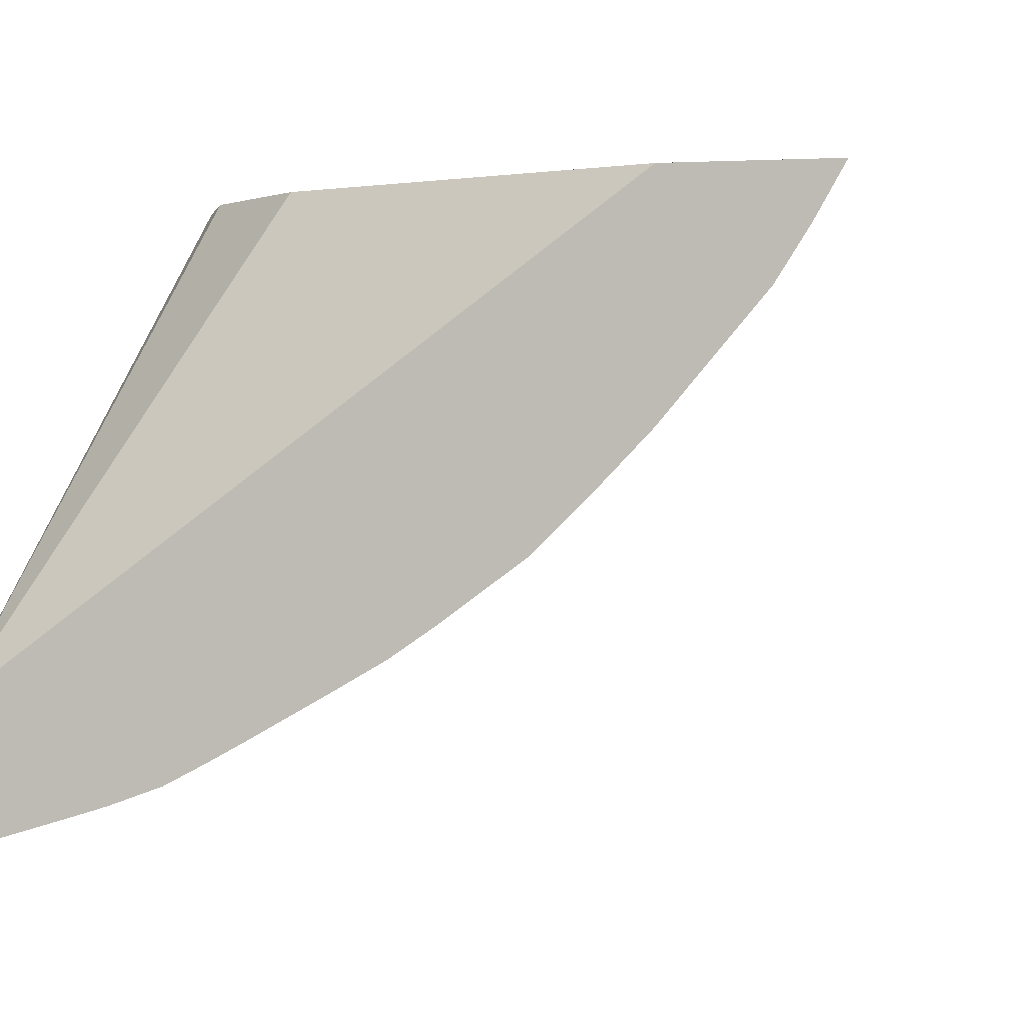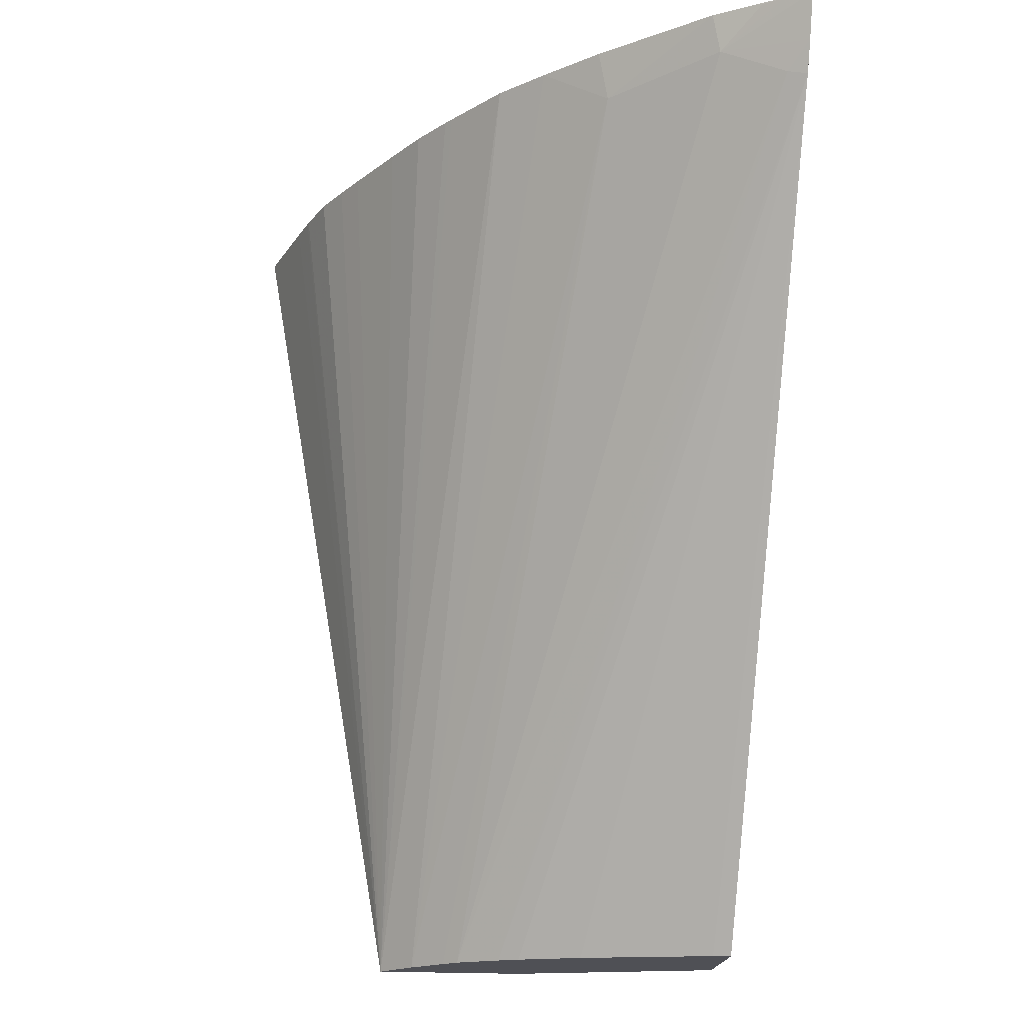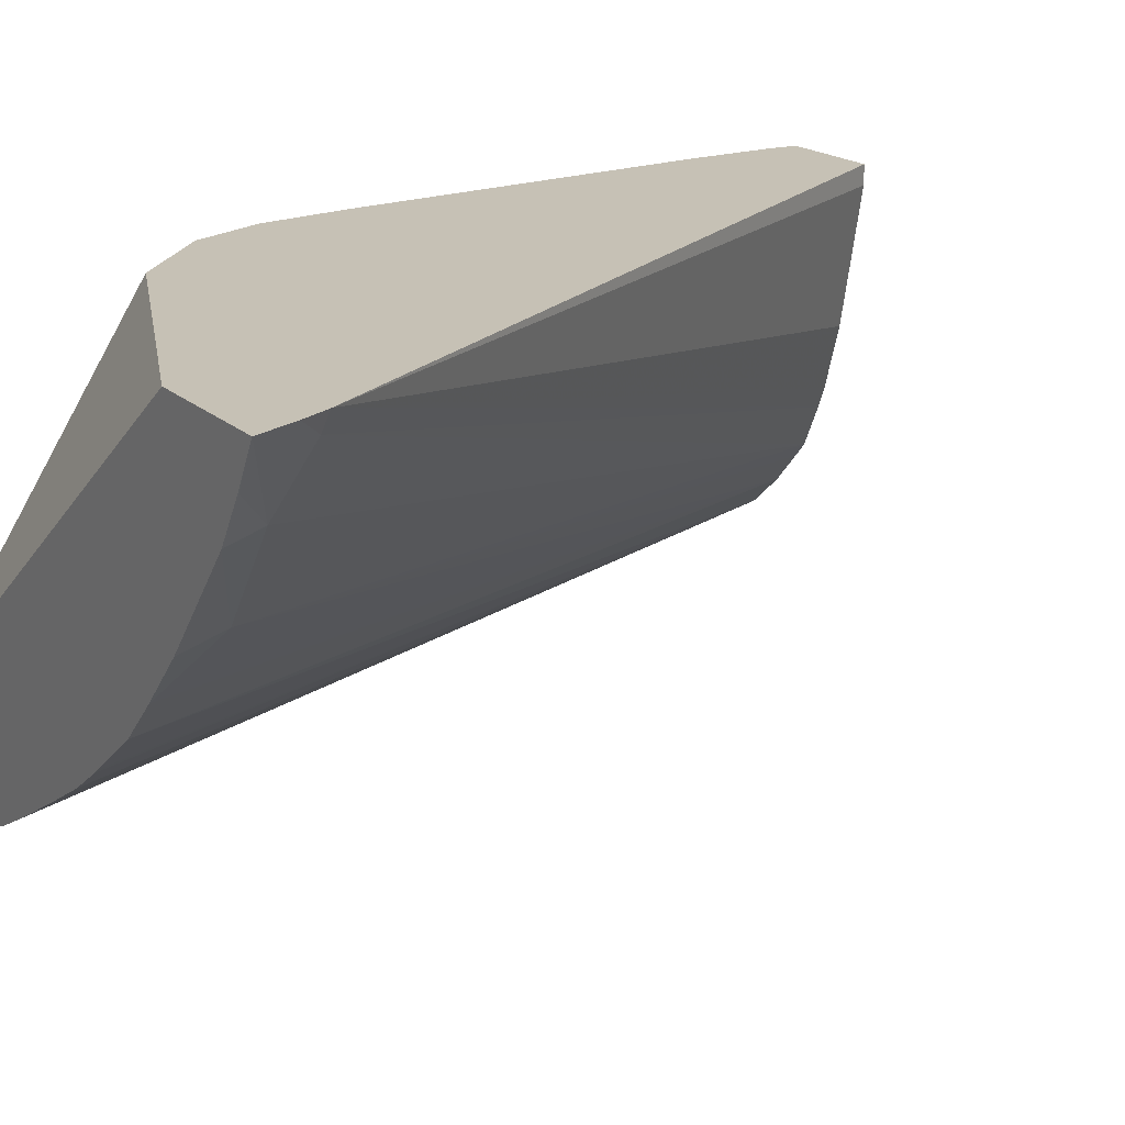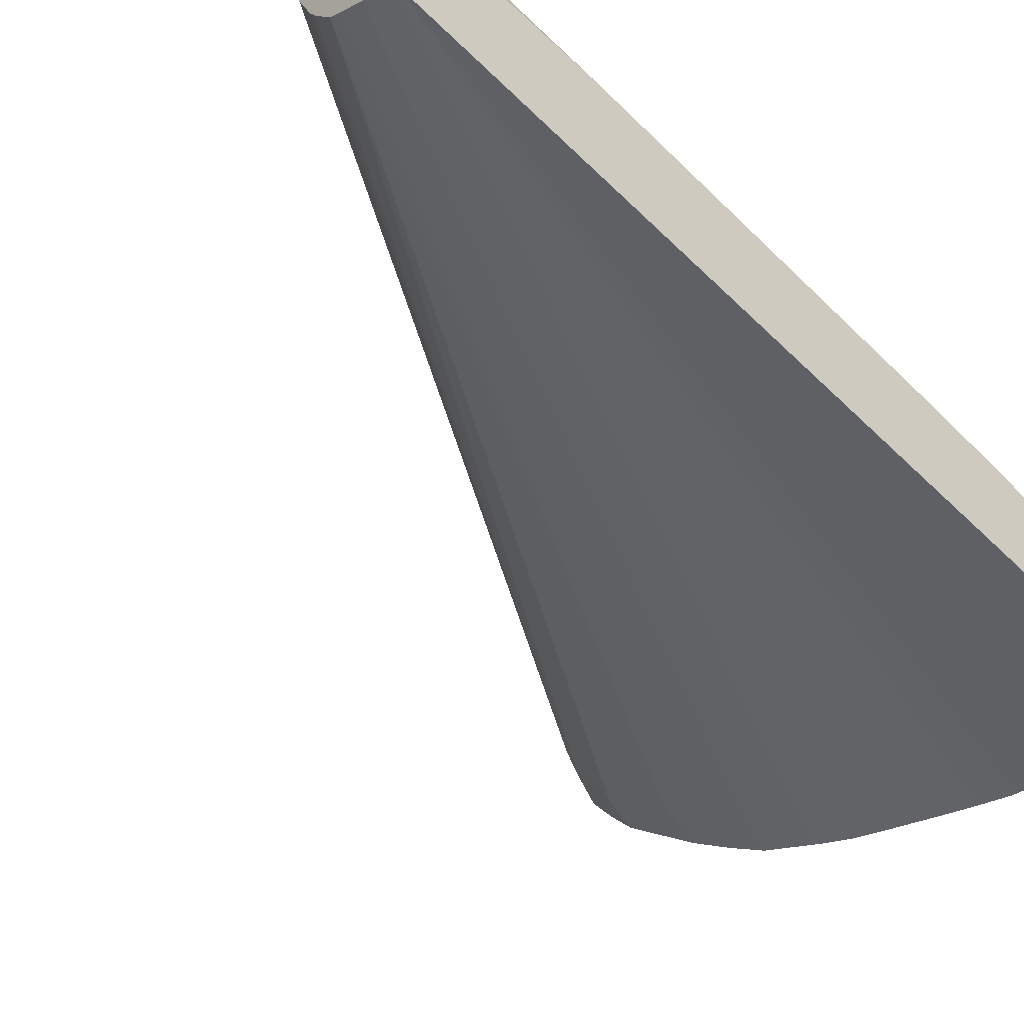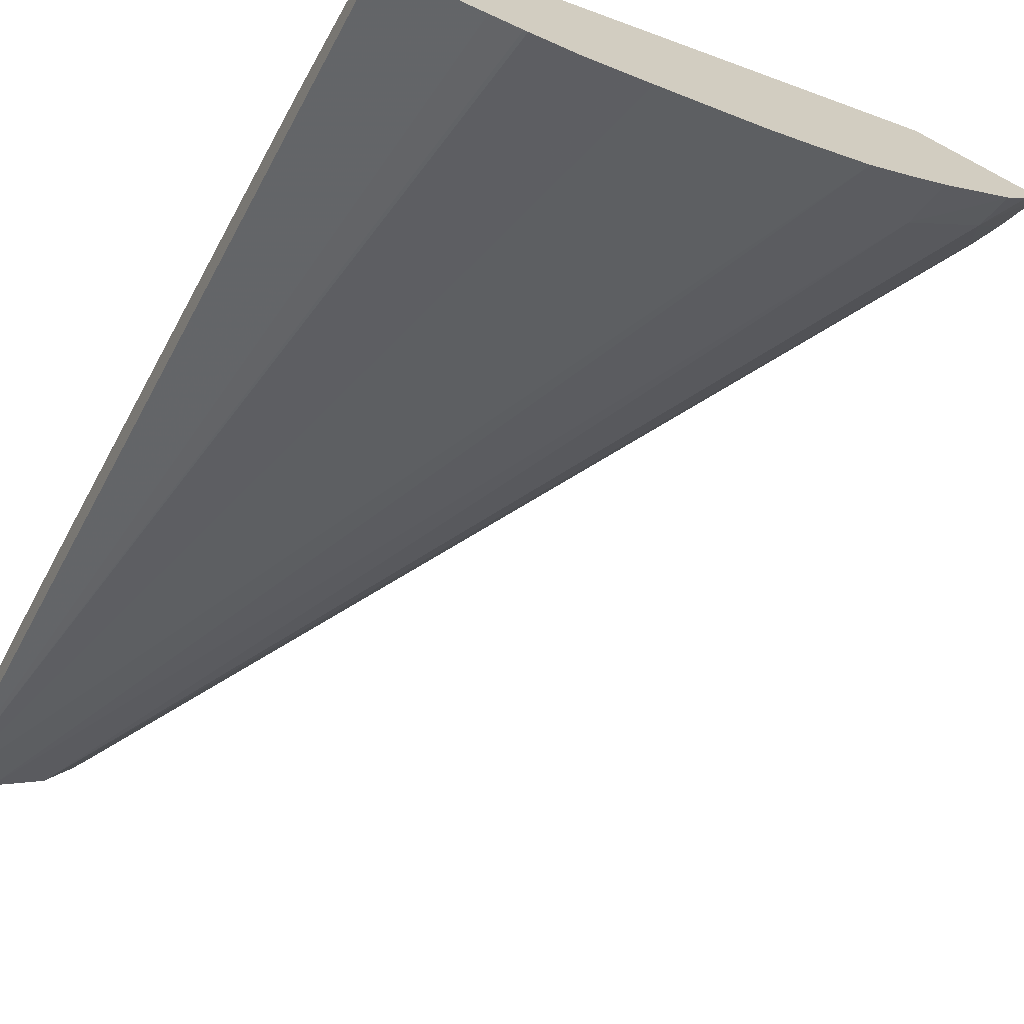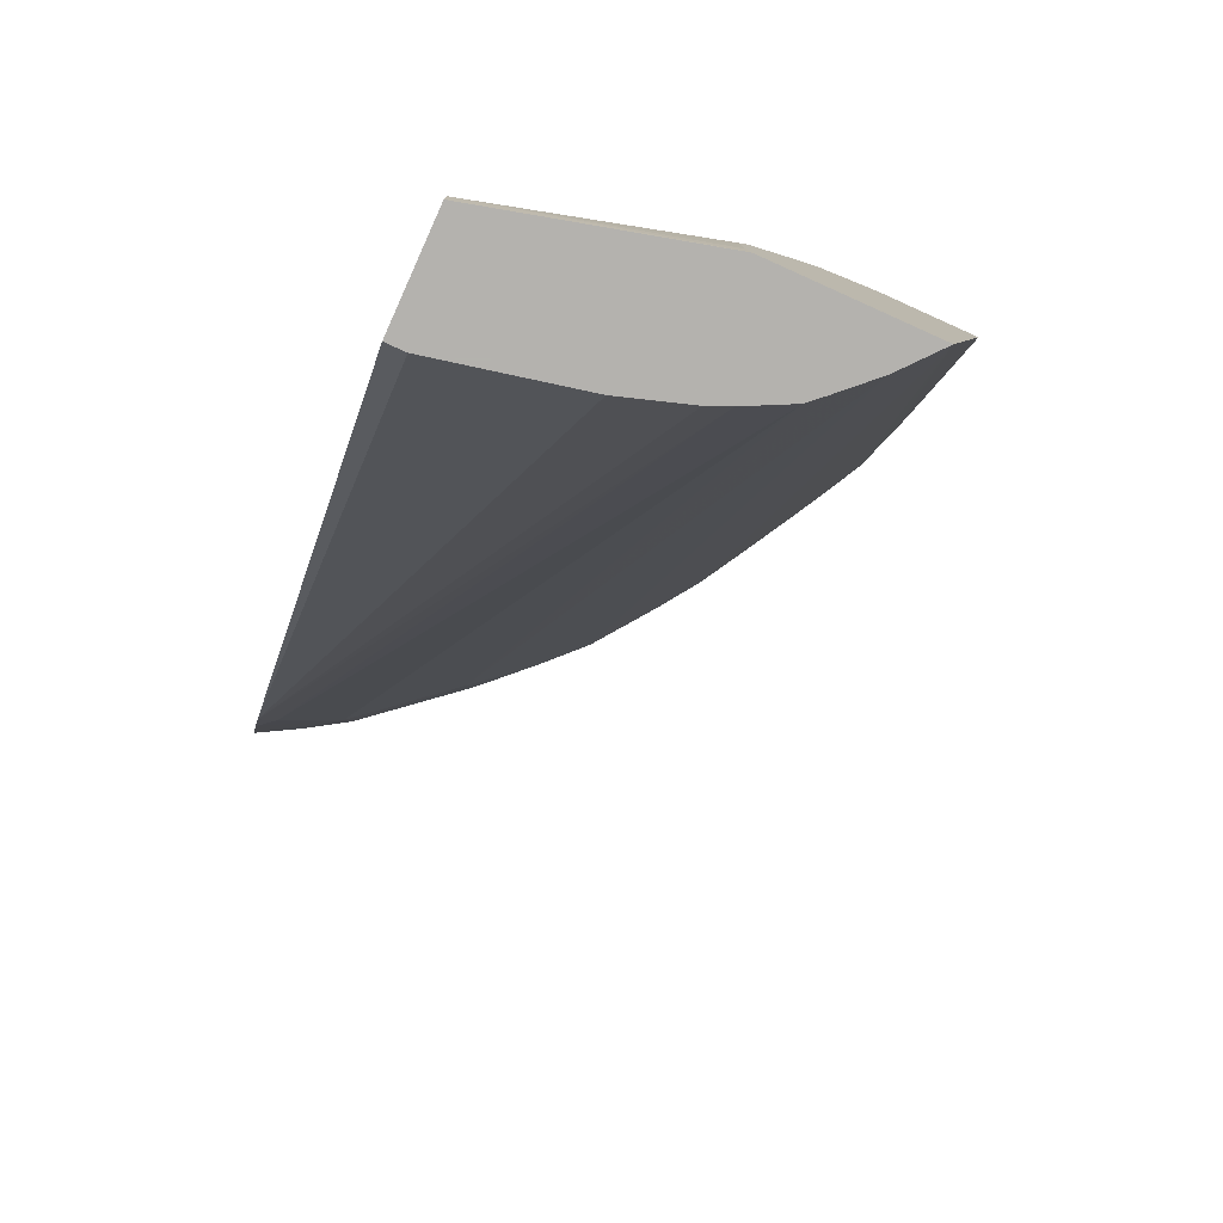
<metadata>
{"format":"obj","ext":"obj","renderer":"f3d","projection":"perspective","resolution":1024,"background":"white","views":[{"elev":0.7,"azim":-167.2,"up":"+Z"},{"elev":-19.3,"azim":-96.6,"up":"+Y"},{"elev":18.7,"azim":-121.1,"up":"+Z"},{"elev":-57.4,"azim":47.8,"up":"+Z"},{"elev":-67.3,"azim":151.9,"up":"+Z"},{"elev":-79.8,"azim":65.8,"up":"+Y"}]}
</metadata>
<code>
v -0.01356 -0.03179 -0.004374
v -0.01146 -0.03179 -0.004374
v -0.01335 -0.03179 -0.004753
v -0.01265 -0.03235 -0.005597
v -0.01328 -0.03243 -0.004374
v -0.003197 -0.03179 -0.01044
v -0.006717 -0.03366 -0.004374
v -0.01319 -0.03179 -0.00503
v -0.01317 -0.03181 -0.00505
v -0.01296 -0.0328 -0.004657
v -0.01315 -0.03179 -0.005093
v -0.01276 -0.03179 -0.005719
v -0.01133 -0.0325 -0.007109
v -0.004425 -0.04485 -0.008722
v -0.01306 -0.03287 -0.004374
v -0.003197 -0.03179 -0.01216
v -0.005401 -0.03488 -0.004374
v -0.004901 -0.03598 -0.004374
v -0.003197 -0.03417 -0.009291
v -0.004747 -0.04485 -0.008074
v -0.01145 -0.03179 -0.00726
v -0.01072 -0.03179 -0.008028
v -0.003766 -0.04485 -0.009427
v -0.004225 -0.04485 -0.00894
v -0.004884 -0.04485 -0.007755
v -0.0052 -0.04485 -0.006773
v -0.005651 -0.04485 -0.004671
v -0.005651 -0.04485 -0.004374
v -0.003197 -0.04485 -0.009911
v -0.004593 -0.03179 -0.01173
v -0.004681 -0.03736 -0.004374
v -0.003197 -0.03455 -0.009175
v -0.01008 -0.03179 -0.008657
v -0.004021 -0.04485 -0.004374
v -0.003197 -0.04485 -0.007563
v -0.009135 -0.03179 -0.009352
v -0.009011 -0.03179 -0.009443
v -0.008429 -0.03179 -0.009841
v -0.007849 -0.03179 -0.01018
v -0.007746 -0.03179 -0.01024
v -0.006794 -0.03179 -0.01078
v -0.006326 -0.03179 -0.01104
v -0.005773 -0.03179 -0.01133
v -0.005104 -0.03179 -0.01157
v -0.005041 -0.03182 -0.01159
v -0.005039 -0.03179 -0.01159
v -0.004077 -0.04299 -0.004374
v -0.003197 -0.03587 -0.008857
v -0.003996 -0.04441 -0.004374
v -0.003197 -0.04446 -0.007509
v -0.003197 -0.04159 -0.007678
v -0.003197 -0.04441 -0.007507
v -0.003197 -0.04302 -0.007518
v -0.003197 -0.043 -0.00752
f 14 25 20
f 14 26 25
f 6 53 52
f 6 52 50
f 14 34 28
f 14 35 34
f 14 29 35
f 14 23 29
f 6 51 54
f 6 54 53
f 1 40 39
f 1 41 40
f 47 49 51
f 47 51 48
f 1 30 46
f 1 16 30
f 1 8 3
f 1 11 8
f 1 12 11
f 1 21 12
f 1 3 4
f 1 4 5
f 19 31 32
f 22 33 23
f 30 45 46
f 31 47 32
f 32 47 48
f 34 35 49
f 49 50 52
f 49 52 53
f 1 37 36
f 1 36 33
f 49 54 51
f 49 53 54
f 44 46 45
f 35 50 49
f 1 43 42
f 1 42 41
f 1 46 44
f 1 44 43
f 1 17 7
f 1 7 2
f 1 31 18
f 1 18 17
f 6 7 17
f 6 17 18
f 1 15 28
f 1 5 15
f 14 27 26
f 14 28 27
f 3 8 9
f 2 7 6
f 15 26 27
f 15 27 28
f 15 20 25
f 15 25 26
f 13 21 22
f 12 21 13
f 10 20 15
f 10 14 20
f 6 18 19
f 6 19 32
f 3 9 4
f 4 10 5
f 4 9 11
f 4 11 12
f 4 12 13
f 4 13 14
f 6 32 48
f 6 48 51
f 1 39 38
f 1 38 37
f 29 42 43
f 29 43 44
f 29 44 45
f 29 45 30
f 16 29 30
f 18 31 19
f 4 14 10
f 5 10 15
f 23 33 29
f 29 33 36
f 29 36 37
f 29 37 38
f 1 47 31
f 1 49 47
f 1 34 49
f 1 28 34
f 8 11 9
f 6 29 16
f 6 35 29
f 6 50 35
f 29 41 42
f 29 40 41
f 29 39 40
f 29 38 39
f 1 33 22
f 1 22 21
f 1 2 6
f 1 6 16
f 14 24 23
f 13 24 14
f 13 23 24
f 13 22 23

</code>
